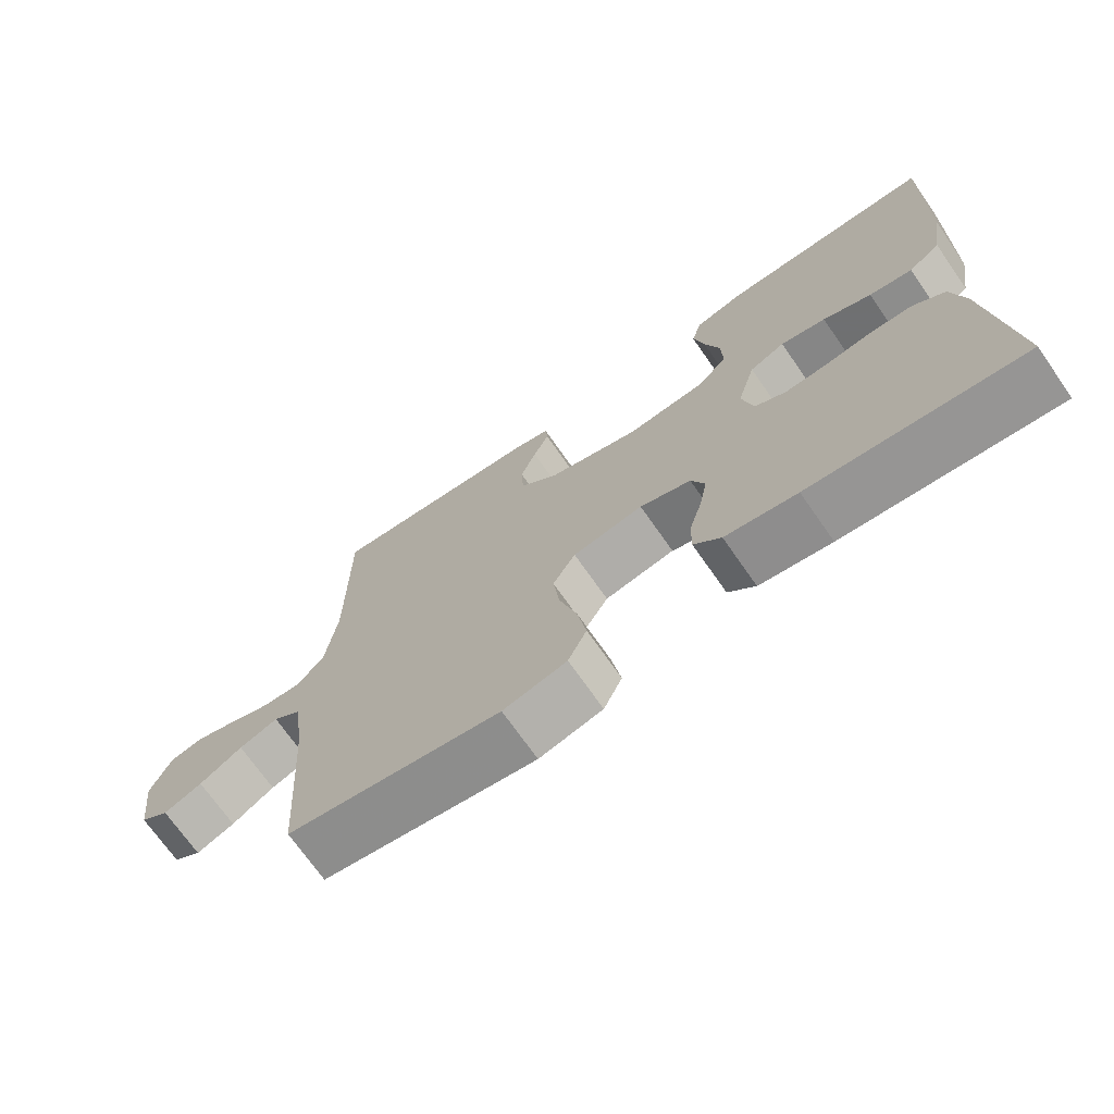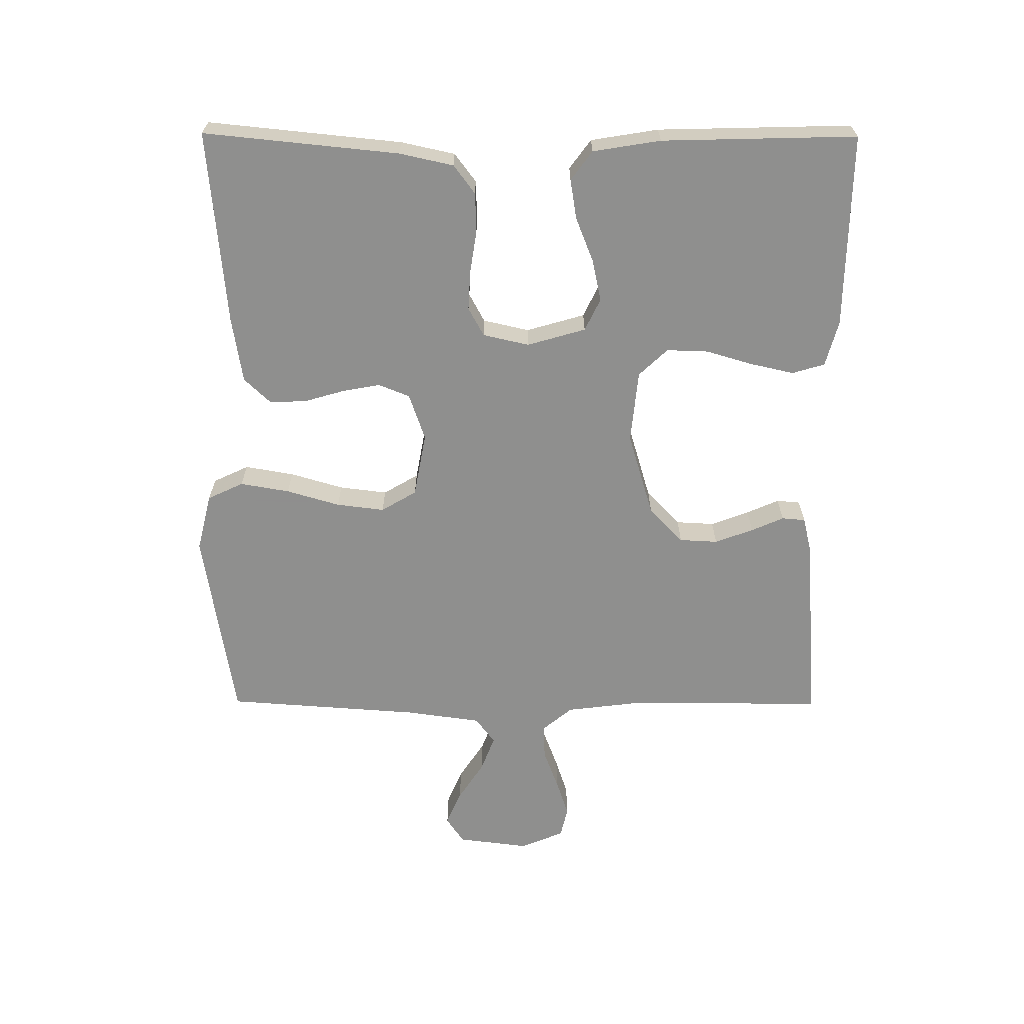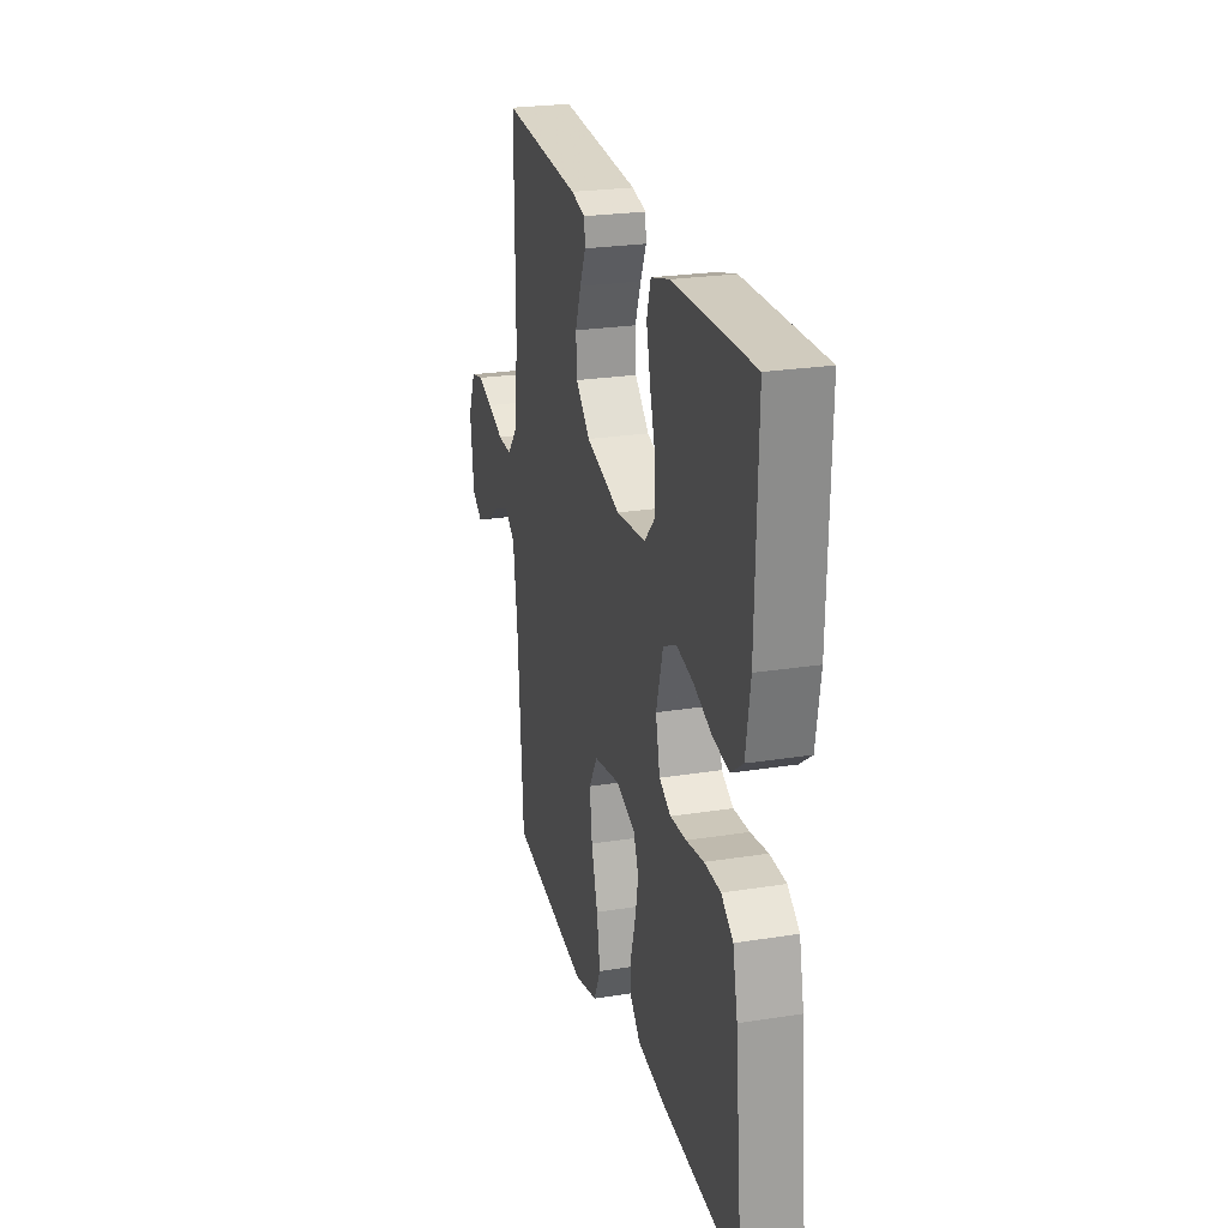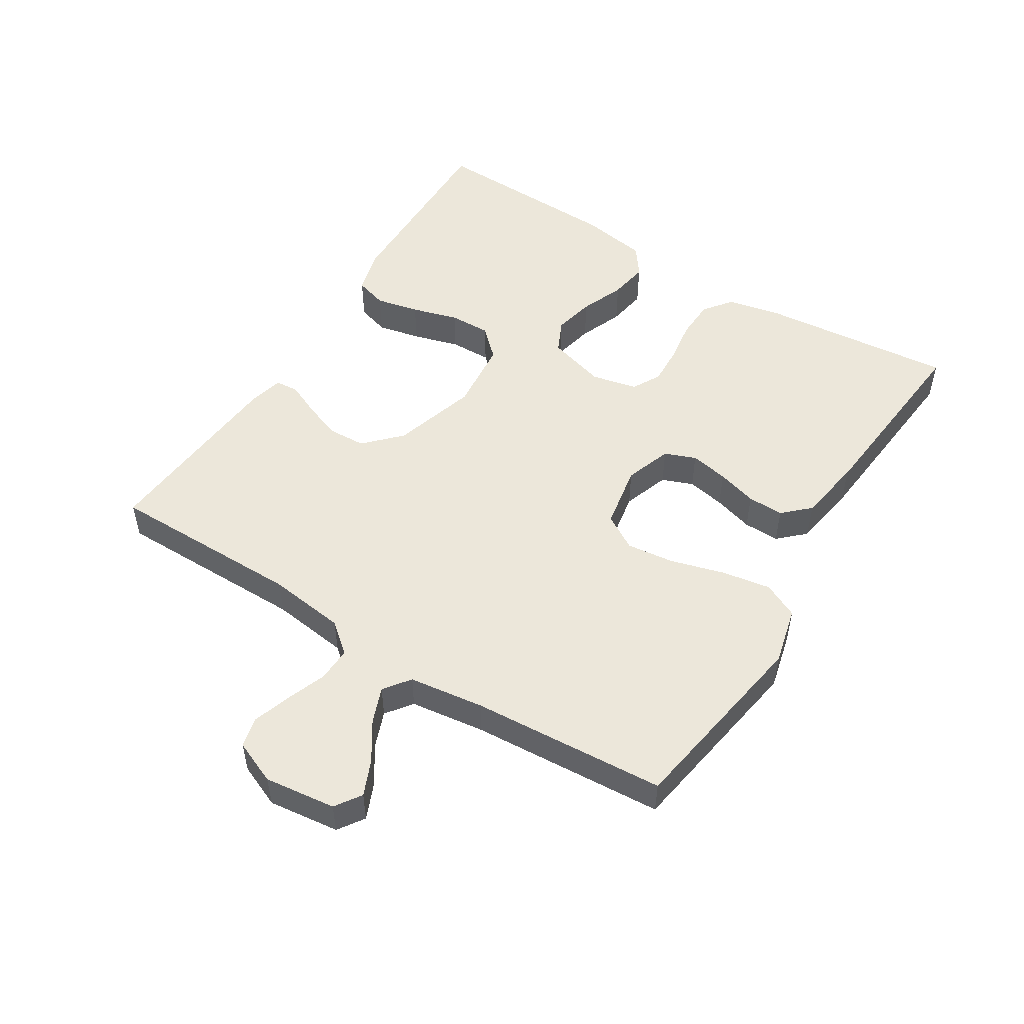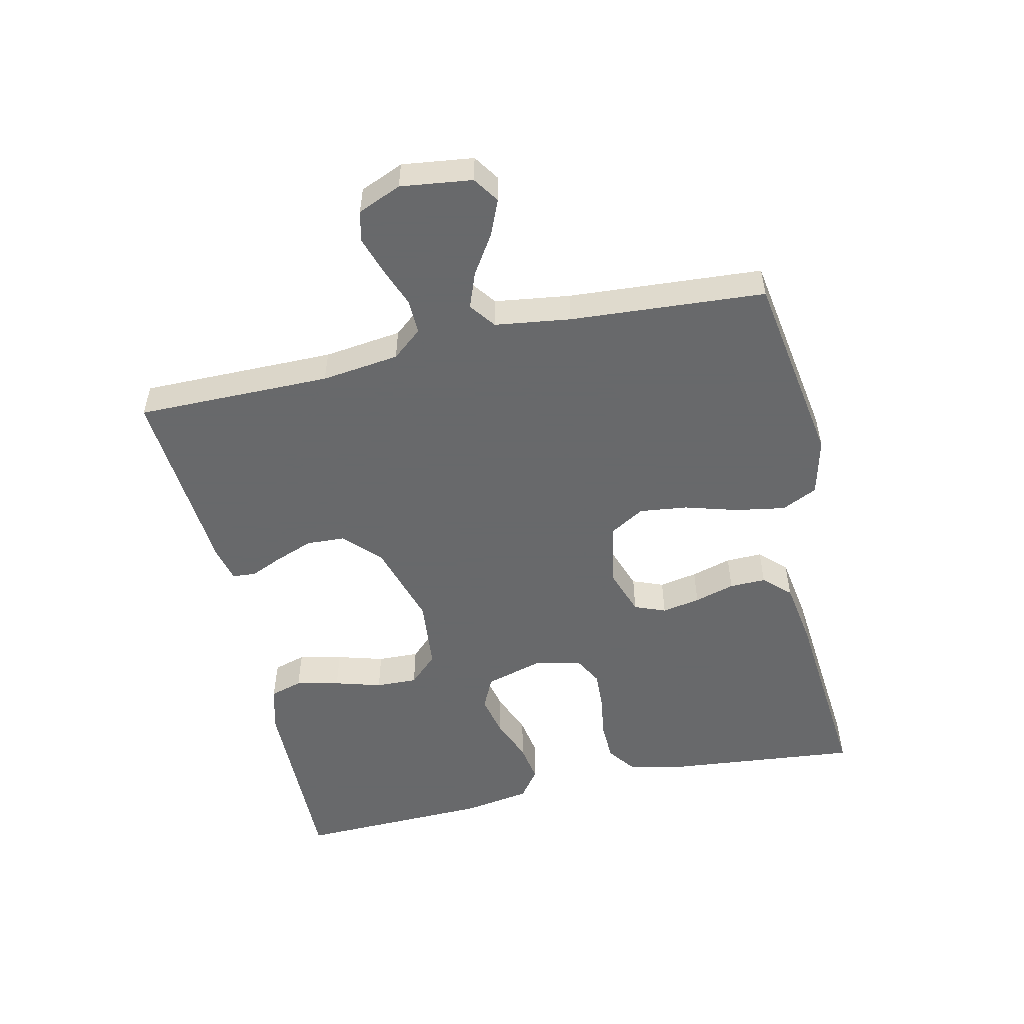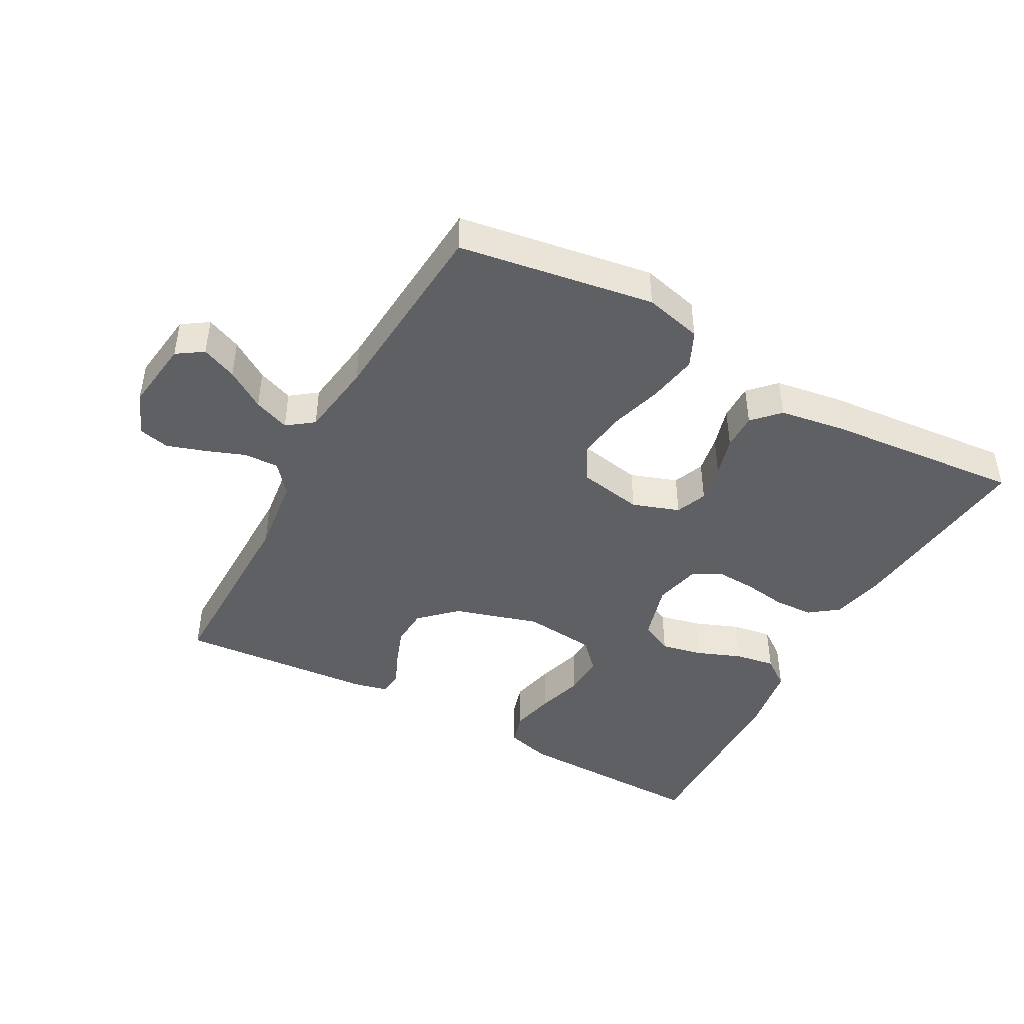
<metadata>
{"format":"obj","ext":"obj","renderer":"f3d","projection":"perspective","resolution":1024,"background":"white","views":[{"elev":-71.1,"azim":-145.1,"up":"+Z"},{"elev":-65.1,"azim":-90.3,"up":"+Y"},{"elev":24.3,"azim":-104.7,"up":"+Z"},{"elev":51.5,"azim":122.1,"up":"+Y"},{"elev":-52.6,"azim":102.7,"up":"+Y"},{"elev":-44.3,"azim":151.2,"up":"+Y"}]}
</metadata>
<code>
v -0.5 0.07 -0.5
v -0.47 0.07 -0.2
v -0.452 0.07 -0.117
v -0.408 0.07 -0.084
v -0.347 0.07 -0.082
v -0.281 0.07 -0.092
v -0.221 0.07 -0.095
v -0.177 0.07 -0.071
v -0.161 0.07 0
v -0.187 0.07 0.09
v -0.237 0.07 0.114
v -0.301 0.07 0.1
v -0.369 0.07 0.073
v -0.43 0.07 0.063
v -0.475 0.07 0.096
v -0.492 0.07 0.2
v -0.5 0.07 0.5
v -0.2 0.07 0.495
v -0.13 0.07 0.476
v -0.115 0.07 0.426
v -0.13 0.07 0.359
v -0.151 0.07 0.287
v -0.153 0.07 0.223
v -0.111 0.07 0.179
v 0 0.07 0.168
v 0.13 0.07 0.207
v 0.184 0.07 0.259
v 0.187 0.07 0.318
v 0.165 0.07 0.377
v 0.143 0.07 0.427
v 0.146 0.07 0.463
v 0.2 0.07 0.476
v 0.5 0.07 0.5
v 0.499 0.07 0.2
v 0.514 0.07 0.08
v 0.552 0.07 0.034
v 0.606 0.07 0.036
v 0.667 0.07 0.059
v 0.725 0.07 0.078
v 0.772 0.07 0.067
v 0.8 0.07 0
v 0.786 0.07 -0.11
v 0.746 0.07 -0.137
v 0.692 0.07 -0.114
v 0.632 0.07 -0.075
v 0.577 0.07 -0.054
v 0.537 0.07 -0.084
v 0.521 0.07 -0.2
v 0.5 0.07 -0.5
v 0.2 0.07 -0.548
v 0.111 0.07 -0.526
v 0.085 0.07 -0.471
v 0.098 0.07 -0.395
v 0.122 0.07 -0.313
v 0.131 0.07 -0.239
v 0.099 0.07 -0.185
v 0 0.07 -0.167
v -0.072 0.07 -0.192
v -0.091 0.07 -0.24
v -0.08 0.07 -0.299
v -0.062 0.07 -0.361
v -0.061 0.07 -0.417
v -0.099 0.07 -0.457
v -0.2 0.07 -0.473
v -0.5 0 -0.5
v -0.47 0 -0.2
v -0.452 0 -0.117
v -0.408 0 -0.084
v -0.347 0 -0.082
v -0.281 0 -0.092
v -0.221 0 -0.095
v -0.177 0 -0.071
v -0.161 0 0
v -0.187 0 0.09
v -0.237 0 0.114
v -0.301 0 0.1
v -0.369 0 0.073
v -0.43 0 0.063
v -0.475 0 0.096
v -0.492 0 0.2
v -0.5 0 0.5
v -0.2 0 0.495
v -0.13 0 0.476
v -0.115 0 0.426
v -0.13 0 0.359
v -0.151 0 0.287
v -0.153 0 0.223
v -0.111 0 0.179
v 0 0 0.168
v 0.13 0 0.207
v 0.184 0 0.259
v 0.187 0 0.318
v 0.165 0 0.377
v 0.143 0 0.427
v 0.146 0 0.463
v 0.2 0 0.476
v 0.5 0 0.5
v 0.499 0 0.2
v 0.514 0 0.08
v 0.552 0 0.034
v 0.606 0 0.036
v 0.667 0 0.059
v 0.725 0 0.078
v 0.772 0 0.067
v 0.8 0 0
v 0.786 0 -0.11
v 0.746 0 -0.137
v 0.692 0 -0.114
v 0.632 0 -0.075
v 0.577 0 -0.054
v 0.537 0 -0.084
v 0.521 0 -0.2
v 0.5 0 -0.5
v 0.2 0 -0.548
v 0.111 0 -0.526
v 0.085 0 -0.471
v 0.098 0 -0.395
v 0.122 0 -0.313
v 0.131 0 -0.239
v 0.099 0 -0.185
v 0 0 -0.167
v -0.072 0 -0.192
v -0.091 0 -0.24
v -0.08 0 -0.299
v -0.062 0 -0.361
v -0.061 0 -0.417
v -0.099 0 -0.457
v -0.2 0 -0.473
f 4 5 6
f 3 4 6
f 2 3 6
f 1 2 6
f 64 1 6
f 63 64 6
f 62 63 6
f 61 62 6
f 60 61 6
f 59 60 6 7
f 58 59 7 8
f 57 58 8 9
f 56 57 9 10
f 52 53 54
f 51 52 54
f 50 51 54
f 49 50 54
f 48 49 54
f 47 48 54 55
f 46 47 55 56
f 43 44 45
f 42 43 45
f 41 42 45
f 40 41 45
f 39 40 45
f 38 39 45
f 37 38 45
f 36 37 45 46
f 46 56 10
f 36 46 10
f 35 36 10
f 32 33 34
f 31 32 34
f 30 31 34
f 29 30 34
f 28 29 34 35
f 20 21 22
f 19 20 22
f 18 19 22
f 17 18 22
f 16 17 22
f 15 16 22
f 14 15 22
f 13 14 22
f 12 13 22
f 11 12 22 23
f 10 11 23 24
f 27 28 35
f 26 27 35
f 25 26 35 10
f 10 24 25
f 70 69 68
f 70 68 67
f 70 67 66
f 70 66 65
f 70 65 128
f 70 128 127
f 70 127 126
f 70 126 125
f 70 125 124
f 71 70 124 123
f 72 71 123 122
f 73 72 122 121
f 74 73 121 120
f 118 117 116
f 118 116 115
f 118 115 114
f 118 114 113
f 118 113 112
f 119 118 112 111
f 120 119 111 110
f 109 108 107
f 109 107 106
f 109 106 105
f 109 105 104
f 109 104 103
f 109 103 102
f 109 102 101
f 110 109 101 100
f 74 120 110
f 74 110 100
f 74 100 99
f 98 97 96
f 98 96 95
f 98 95 94
f 98 94 93
f 99 98 93 92
f 86 85 84
f 86 84 83
f 86 83 82
f 86 82 81
f 86 81 80
f 86 80 79
f 86 79 78
f 86 78 77
f 86 77 76
f 87 86 76 75
f 88 87 75 74
f 99 92 91
f 99 91 90
f 74 99 90 89
f 89 88 74
f 1 65 66 2
f 2 66 67 3
f 3 67 68 4
f 4 68 69 5
f 5 69 70 6
f 6 70 71 7
f 7 71 72 8
f 8 72 73 9
f 9 73 74 10
f 10 74 75 11
f 11 75 76 12
f 12 76 77 13
f 13 77 78 14
f 14 78 79 15
f 15 79 80 16
f 16 80 81 17
f 17 81 82 18
f 18 82 83 19
f 19 83 84 20
f 20 84 85 21
f 21 85 86 22
f 22 86 87 23
f 23 87 88 24
f 24 88 89 25
f 25 89 90 26
f 26 90 91 27
f 27 91 92 28
f 28 92 93 29
f 29 93 94 30
f 30 94 95 31
f 31 95 96 32
f 32 96 97 33
f 33 97 98 34
f 34 98 99 35
f 35 99 100 36
f 36 100 101 37
f 37 101 102 38
f 38 102 103 39
f 39 103 104 40
f 40 104 105 41
f 41 105 106 42
f 42 106 107 43
f 43 107 108 44
f 44 108 109 45
f 45 109 110 46
f 46 110 111 47
f 47 111 112 48
f 48 112 113 49
f 49 113 114 50
f 50 114 115 51
f 51 115 116 52
f 52 116 117 53
f 53 117 118 54
f 54 118 119 55
f 55 119 120 56
f 56 120 121 57
f 57 121 122 58
f 58 122 123 59
f 59 123 124 60
f 60 124 125 61
f 61 125 126 62
f 62 126 127 63
f 63 127 128 64
f 64 128 65 1

</code>
